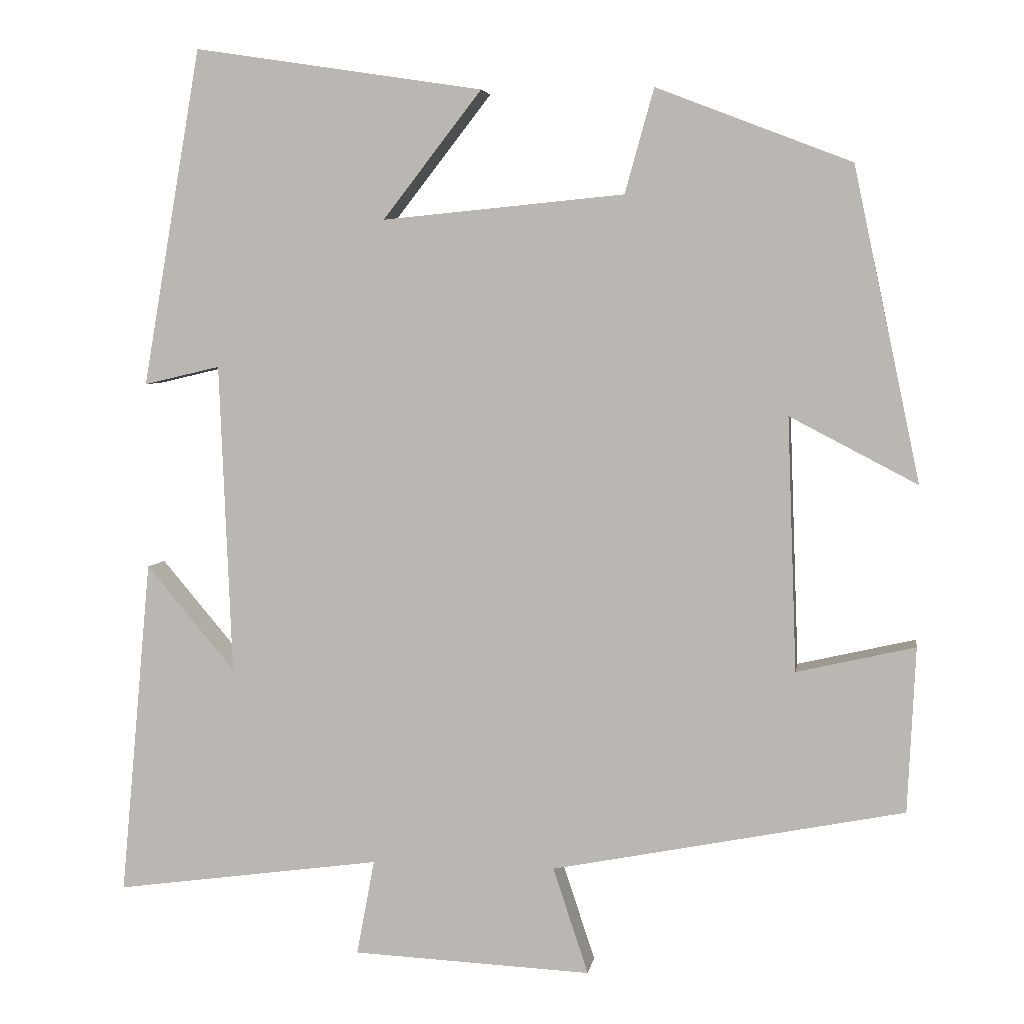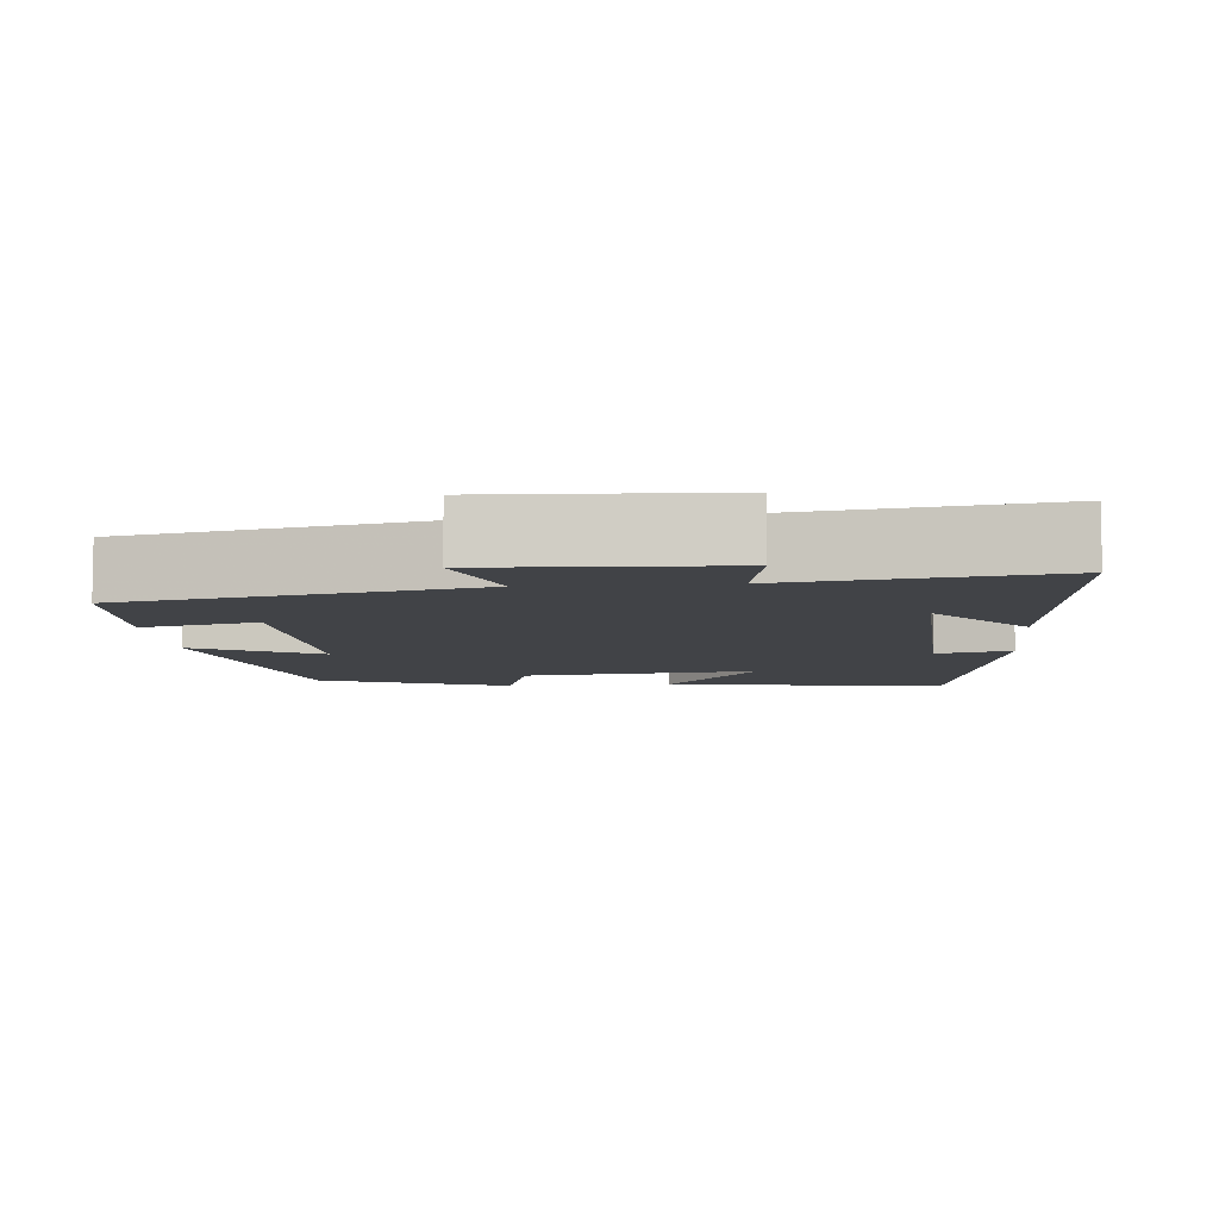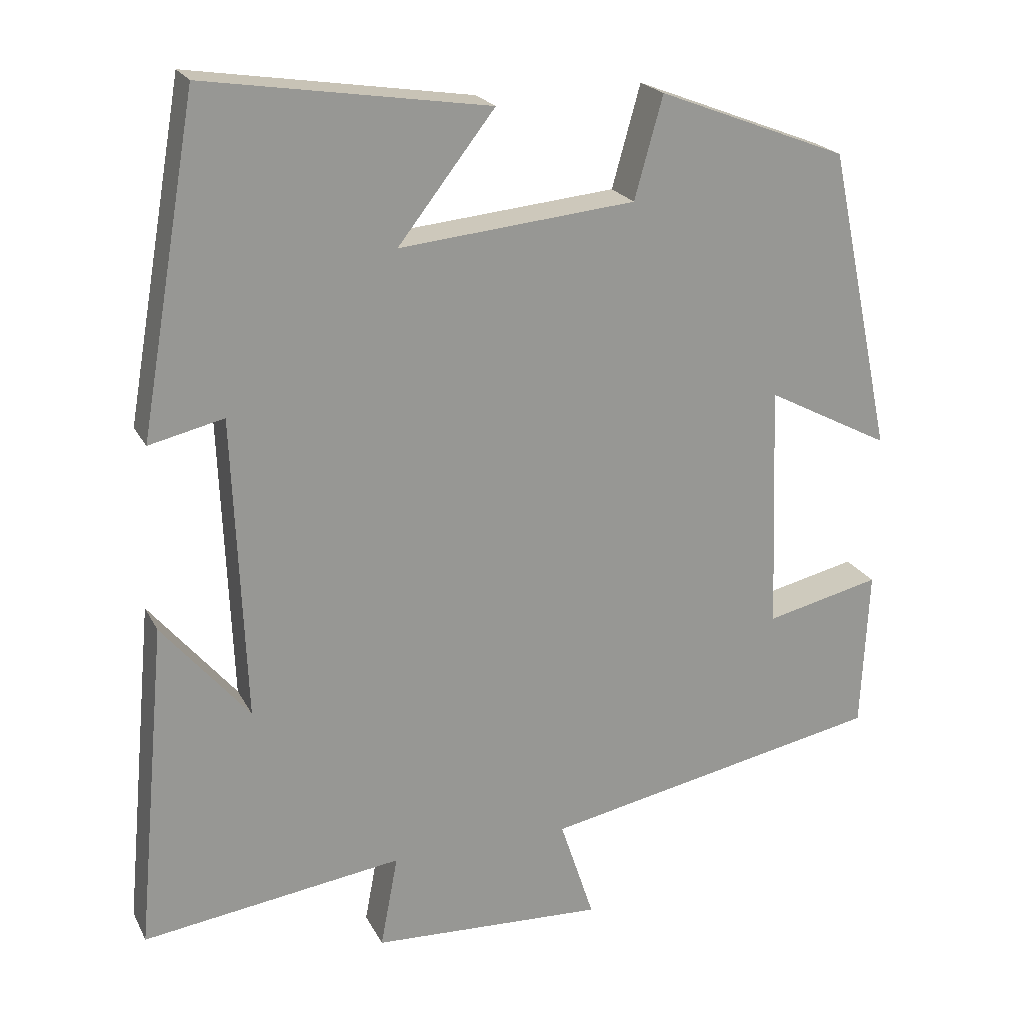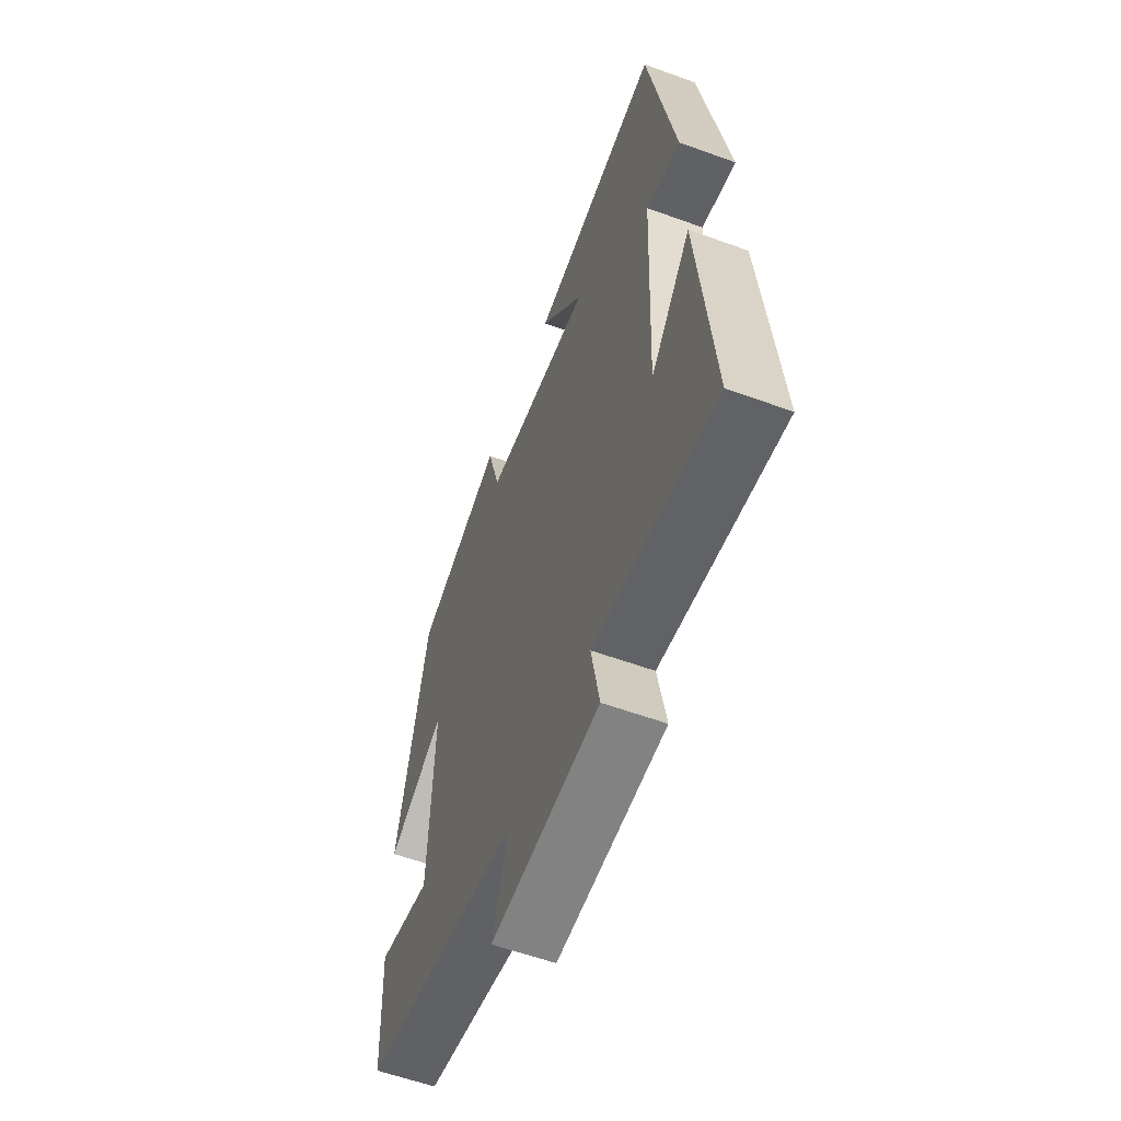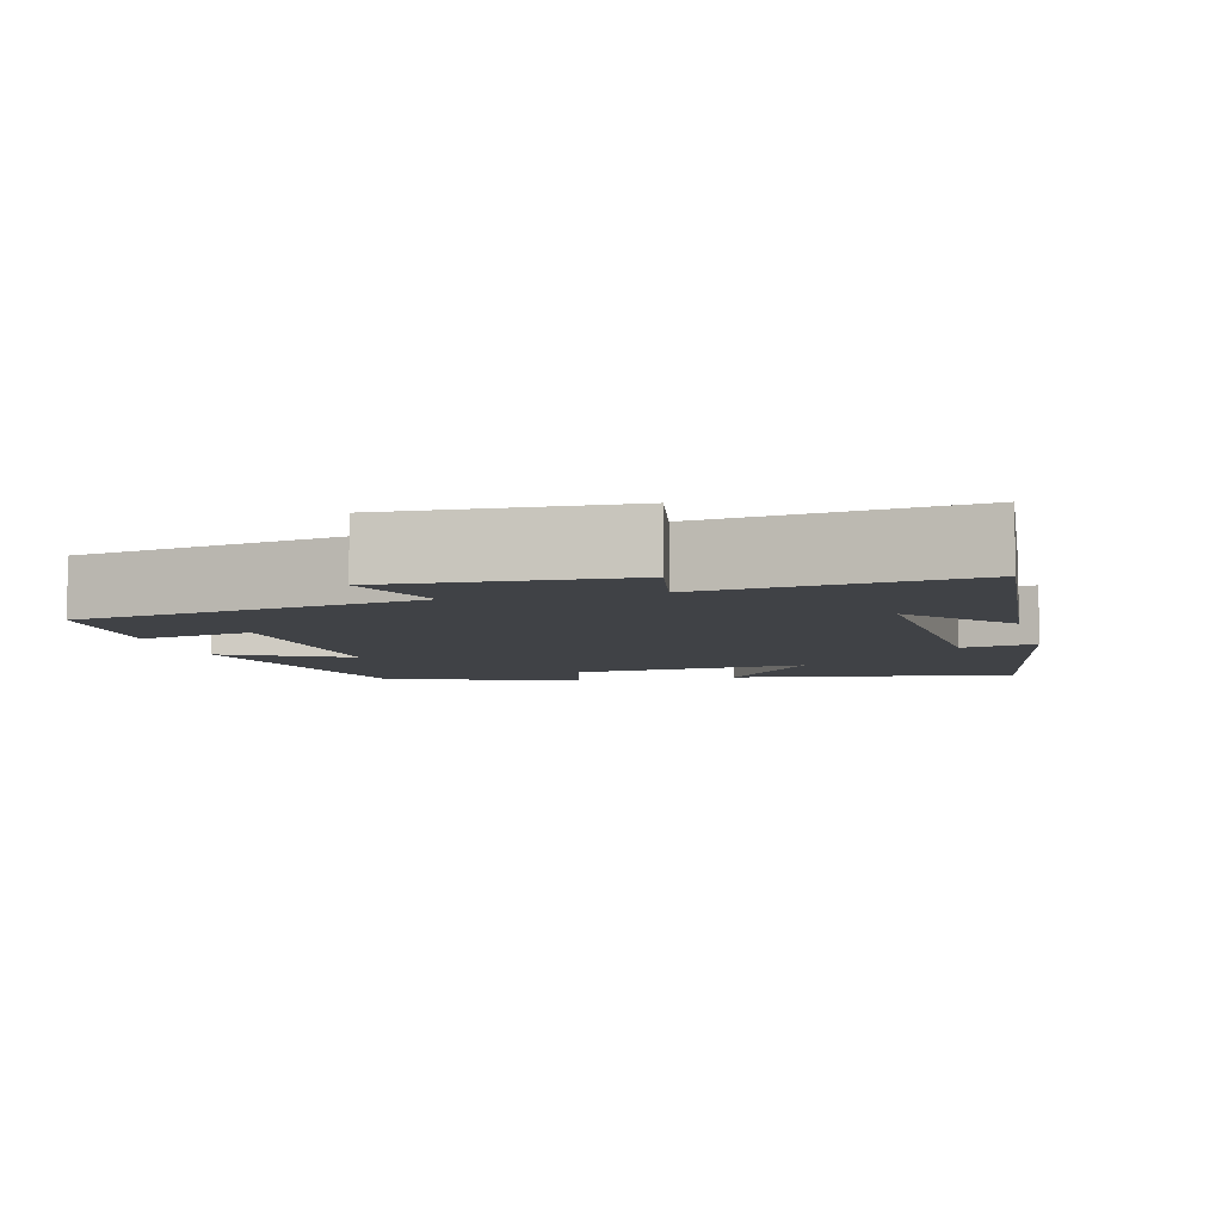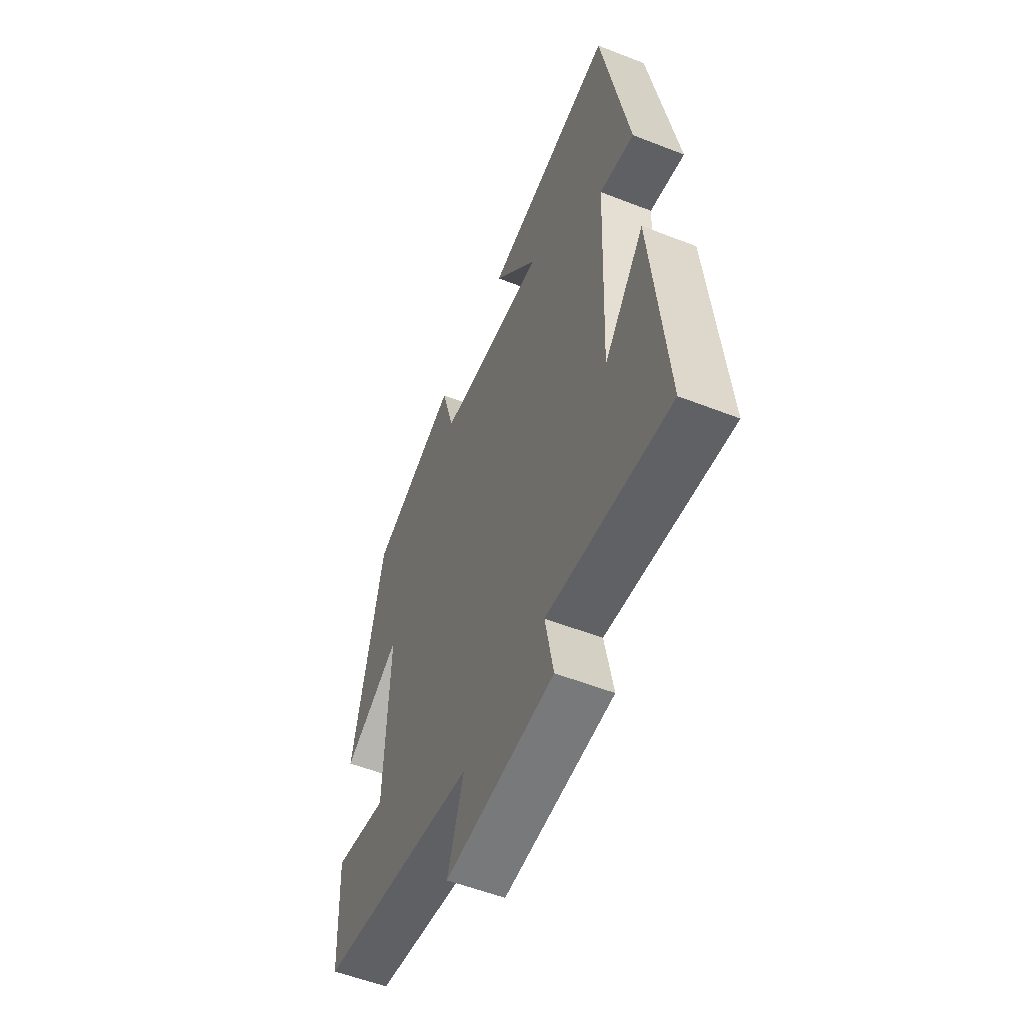
<metadata>
{"format":"obj","ext":"obj","renderer":"f3d","projection":"perspective","resolution":1024,"background":"white","views":[{"elev":4.9,"azim":9.0,"up":"+Z"},{"elev":-7.3,"azim":-174.9,"up":"+Y"},{"elev":21.4,"azim":-20.9,"up":"+Z"},{"elev":-58.3,"azim":-110.6,"up":"+Z"},{"elev":-6.2,"azim":-165.5,"up":"+Y"},{"elev":-55.2,"azim":-112.4,"up":"+Z"}]}
</metadata>
<code>
v 0.49 0.07 -0.411
v 0.04 0.07 -0.5
v 0.085 0.07 -0.636
v -0.221 0.07 -0.622
v -0.198 0.07 -0.5
v -0.54 0.07 -0.547
v -0.5 0.07 -0.115
v -0.386 0.07 -0.25
v -0.402 0.07 0.148
v -0.5 0.07 0.125
v -0.425 0.07 0.557
v -0.054 0.07 0.5
v -0.181 0.07 0.337
v 0.129 0.07 0.367
v 0.166 0.07 0.5
v 0.415 0.07 0.404
v 0.5 0.07 0.004
v 0.337 0.07 0.089
v 0.349 0.07 -0.235
v 0.5 0.07 -0.2
v 0.49 0 -0.411
v 0.04 0 -0.5
v 0.085 0 -0.636
v -0.221 0 -0.622
v -0.198 0 -0.5
v -0.54 0 -0.547
v -0.5 0 -0.115
v -0.386 0 -0.25
v -0.402 0 0.148
v -0.5 0 0.125
v -0.425 0 0.557
v -0.054 0 0.5
v -0.181 0 0.337
v 0.129 0 0.367
v 0.166 0 0.5
v 0.415 0 0.404
v 0.5 0 0.004
v 0.337 0 0.089
v 0.349 0 -0.235
v 0.5 0 -0.2
f 19 20 1 2
f 18 19 2
f 15 16 17 18
f 14 15 18 2
f 13 14 2
f 10 11 12 13
f 9 10 13
f 8 9 13 2
f 5 6 7 8
f 5 8 2 3
f 3 4 5
f 22 21 40 39
f 22 39 38
f 38 37 36 35
f 22 38 35 34
f 22 34 33
f 33 32 31 30
f 33 30 29
f 22 33 29 28
f 28 27 26 25
f 23 22 28 25
f 25 24 23
f 1 21 22 2
f 2 22 23 3
f 3 23 24 4
f 4 24 25 5
f 5 25 26 6
f 6 26 27 7
f 7 27 28 8
f 8 28 29 9
f 9 29 30 10
f 10 30 31 11
f 11 31 32 12
f 12 32 33 13
f 13 33 34 14
f 14 34 35 15
f 15 35 36 16
f 16 36 37 17
f 17 37 38 18
f 18 38 39 19
f 19 39 40 20
f 20 40 21 1

</code>
